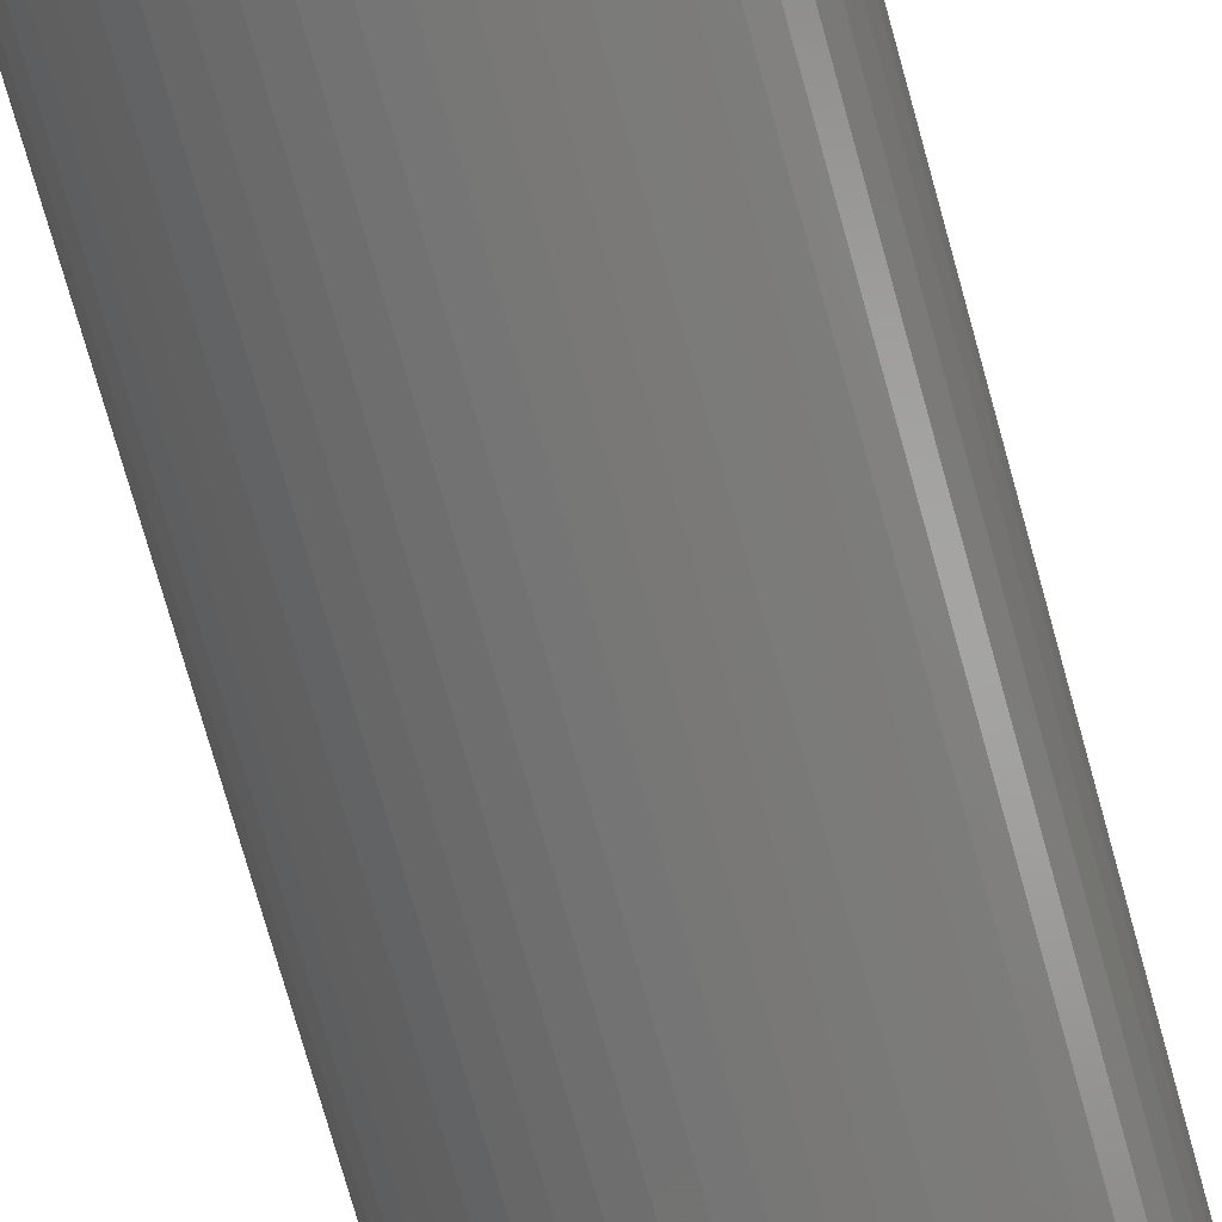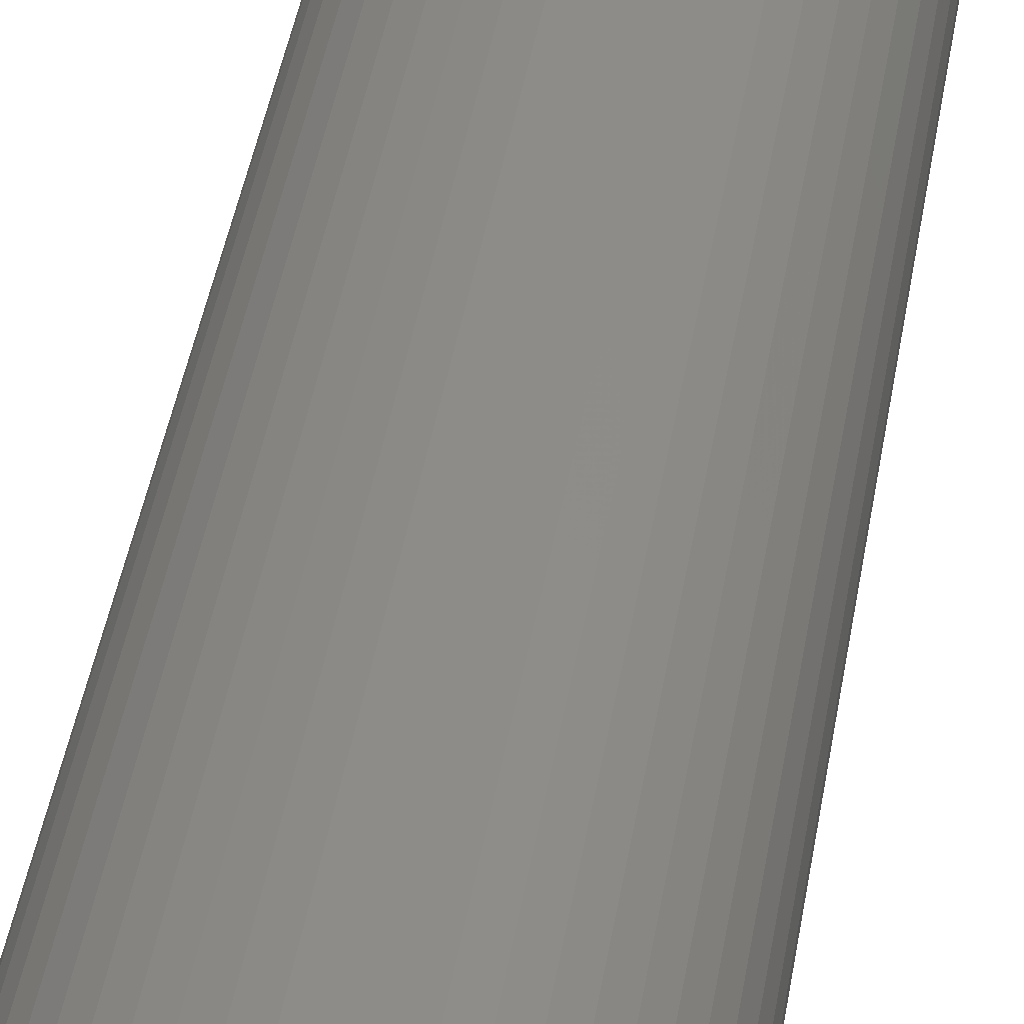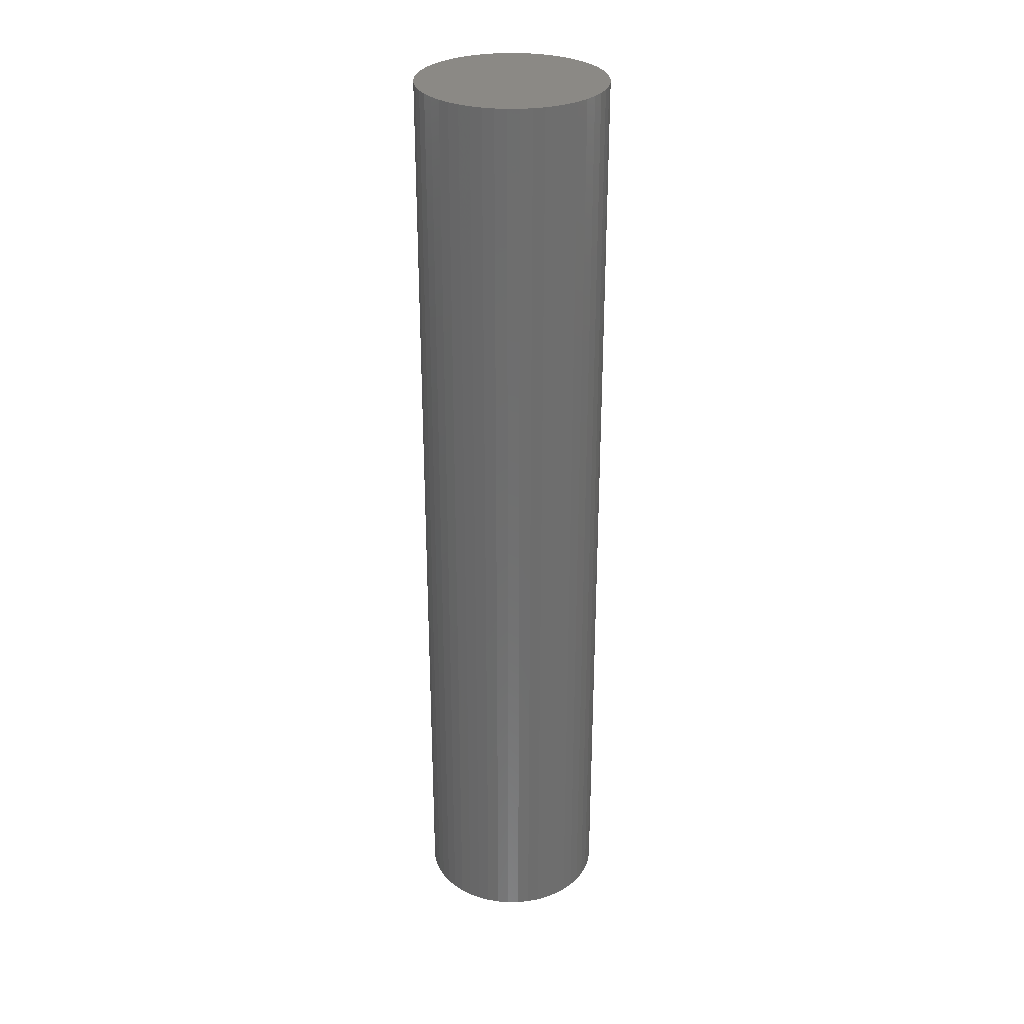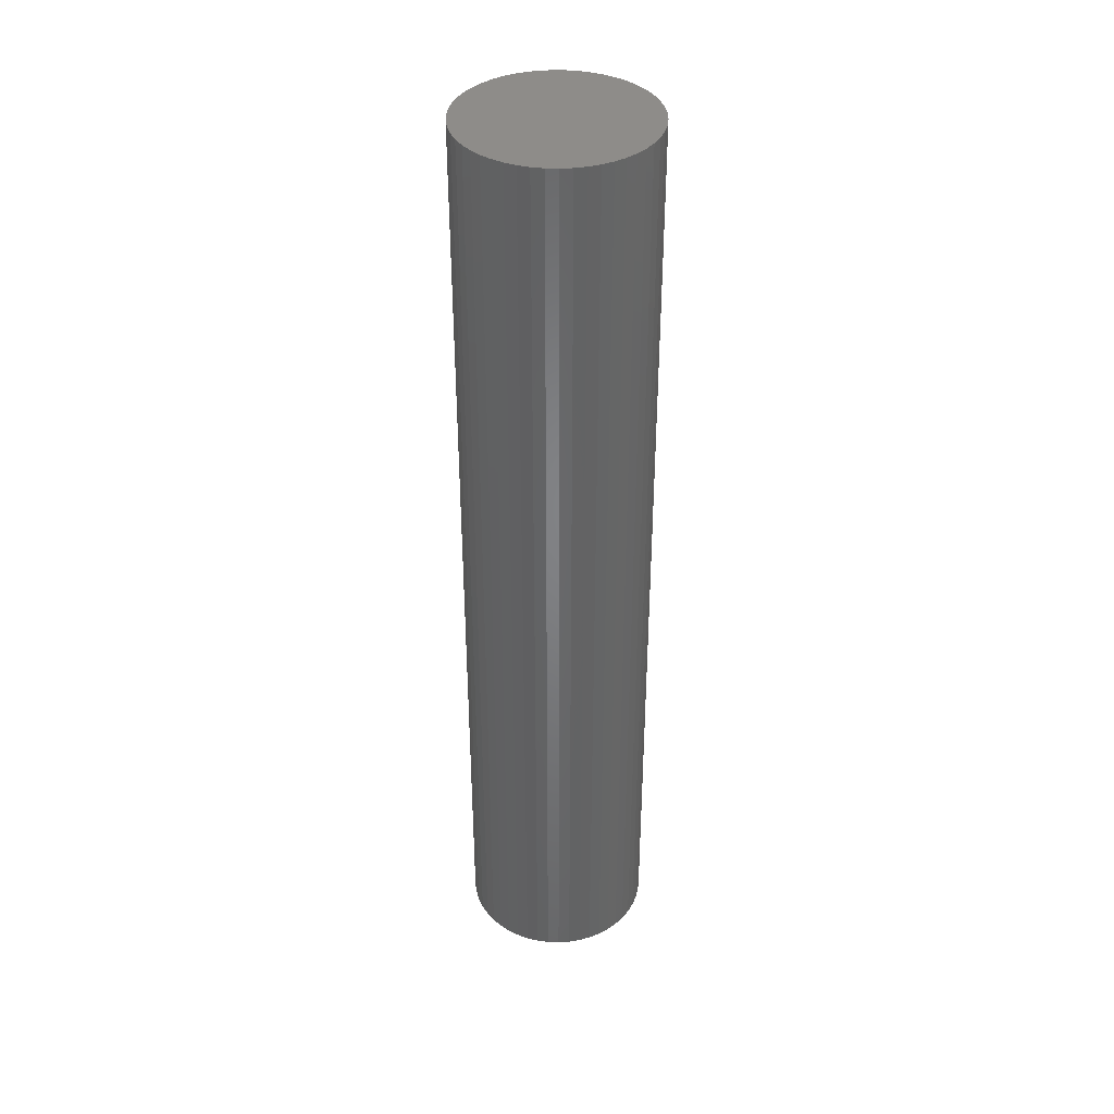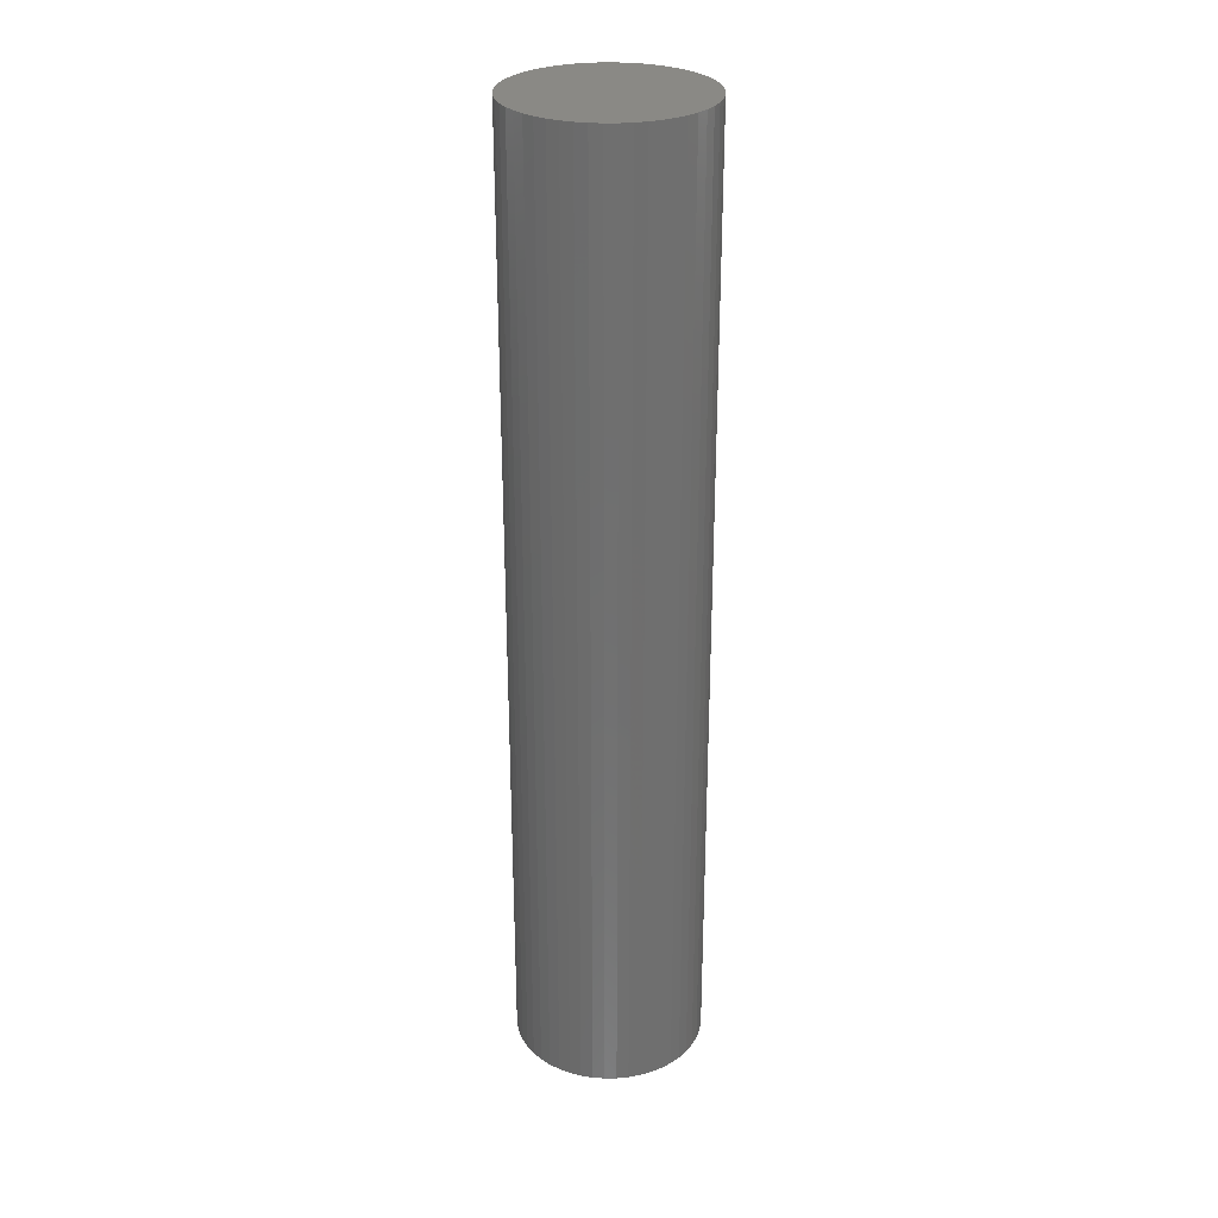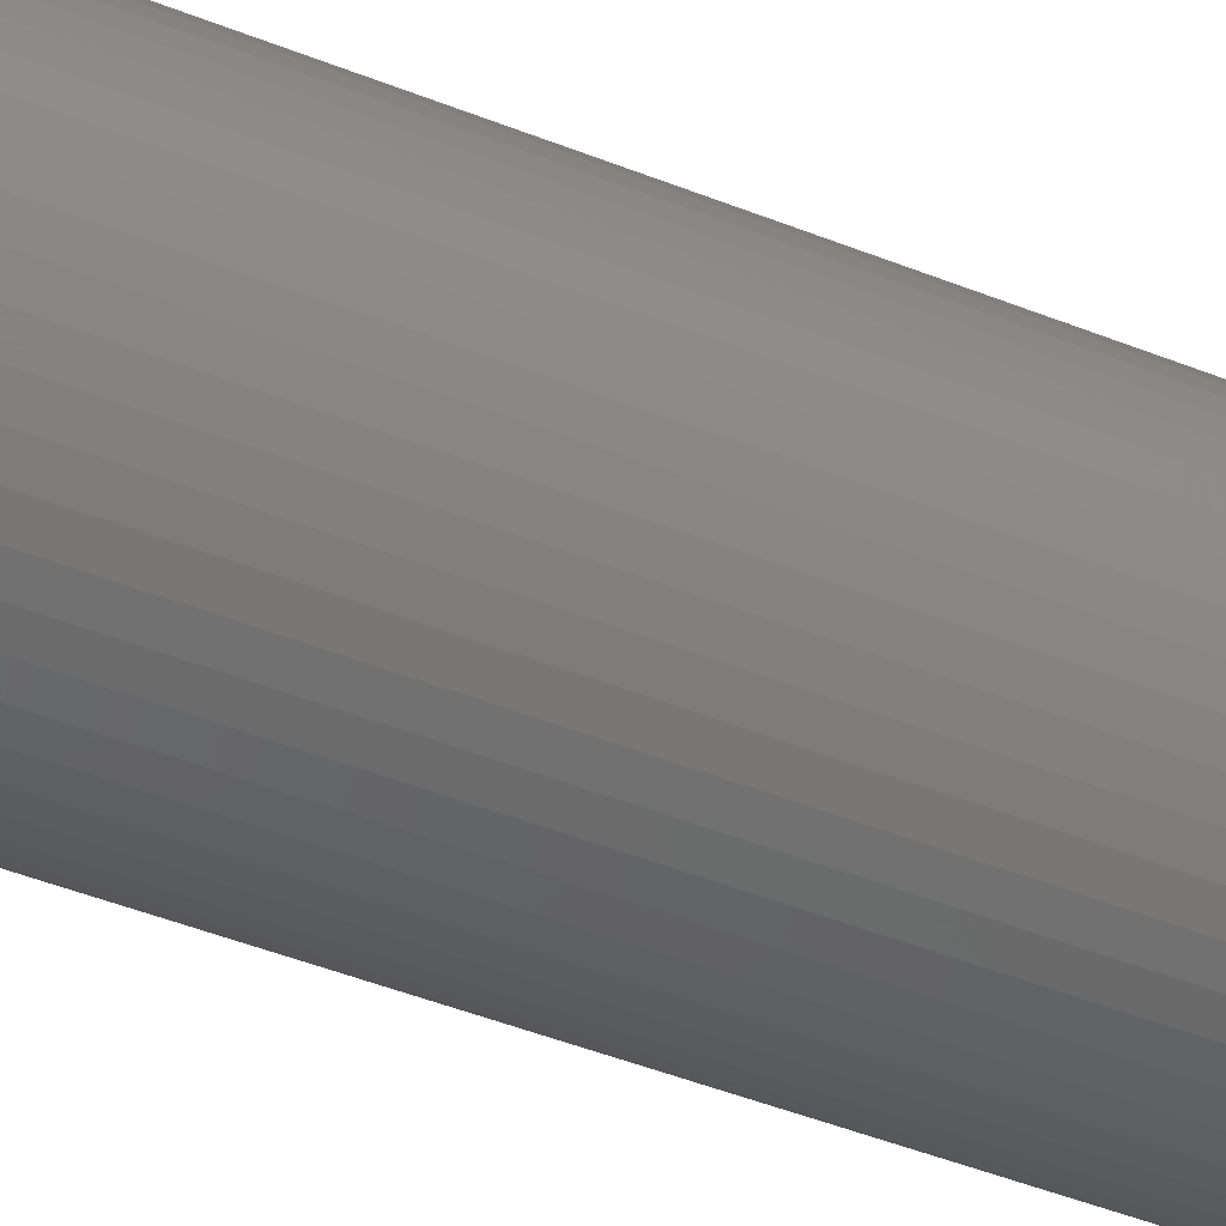
<metadata>
{"format":"stl","ext":"stl","renderer":"f3d","projection":"perspective","resolution":1024,"background":"white","views":[{"elev":-67.7,"azim":15.0,"up":"+Y"},{"elev":35.6,"azim":-172.0,"up":"+Y"},{"elev":29.8,"azim":-8.1,"up":"+Z"},{"elev":38.5,"azim":-170.3,"up":"+Z"},{"elev":28.6,"azim":13.4,"up":"+Z"},{"elev":-38.0,"azim":-118.2,"up":"+Y"}]}
</metadata>
<code>
# stl→obj: 100 verts, 196 faces
v 5.35 0 27
v 5.308 0.6705 -27
v 5.308 0.6705 27
v 5.35 0 -27
v 0.3359 5.339 -27
v -0.3359 5.339 27
v 0.3359 5.339 27
v -0.3359 5.339 -27
v 5.308 -0.6705 27
v 5.182 1.33 27
v 5.182 -1.33 27
v 4.974 1.969 27
v 4.974 -1.969 27
v 4.688 2.577 27
v 4.688 -2.577 27
v 4.328 3.145 27
v 4.328 -3.145 27
v 3.9 3.662 27
v 3.9 -3.662 27
v 3.41 4.122 27
v 3.41 -4.122 27
v 2.867 4.517 27
v 2.867 -4.517 27
v 2.278 4.841 27
v 2.278 -4.841 27
v 1.653 5.088 27
v 1.653 -5.088 27
v 1.002 5.255 27
v 1.002 -5.255 27
v 0.3359 -5.339 27
v -0.3359 -5.339 27
v -1.002 5.255 27
v -1.002 -5.255 27
v -1.653 5.088 27
v -1.653 -5.088 27
v -2.278 4.841 27
v -2.278 -4.841 27
v -2.867 4.517 27
v -2.867 -4.517 27
v -3.41 4.122 27
v -3.41 -4.122 27
v -3.9 3.662 27
v -3.9 -3.662 27
v -4.328 3.145 27
v -4.328 -3.145 27
v -4.688 2.577 27
v -4.688 -2.577 27
v -4.974 1.969 27
v -4.974 -1.969 27
v -5.182 1.33 27
v -5.182 -1.33 27
v -5.308 0.6705 27
v -5.308 -0.6705 27
v -5.35 0 27
v 3.9 3.662 -27
v 3.41 4.122 -27
v 5.308 -0.6705 -27
v 5.182 -1.33 -27
v 5.182 1.33 -27
v 4.974 -1.969 -27
v 4.974 1.969 -27
v 4.688 -2.577 -27
v 4.688 2.577 -27
v 4.328 -3.145 -27
v 4.328 3.145 -27
v 3.9 -3.662 -27
v 3.41 -4.122 -27
v 2.867 -4.517 -27
v 2.867 4.517 -27
v 2.278 -4.841 -27
v 2.278 4.841 -27
v 1.653 -5.088 -27
v 1.653 5.088 -27
v 1.002 -5.255 -27
v 1.002 5.255 -27
v 0.3359 -5.339 -27
v -0.3359 -5.339 -27
v -1.002 -5.255 -27
v -1.002 5.255 -27
v -1.653 -5.088 -27
v -1.653 5.088 -27
v -2.278 -4.841 -27
v -2.278 4.841 -27
v -2.867 -4.517 -27
v -2.867 4.517 -27
v -3.41 -4.122 -27
v -3.41 4.122 -27
v -3.9 -3.662 -27
v -3.9 3.662 -27
v -4.328 -3.145 -27
v -4.328 3.145 -27
v -4.688 -2.577 -27
v -4.688 2.577 -27
v -4.974 -1.969 -27
v -4.974 1.969 -27
v -5.182 -1.33 -27
v -5.182 1.33 -27
v -5.308 -0.6705 -27
v -5.308 0.6705 -27
v -5.35 0 -27
f 1 2 3
f 2 1 4
f 5 6 7
f 6 5 8
f 3 9 1
f 10 9 3
f 10 11 9
f 12 11 10
f 12 13 11
f 14 13 12
f 14 15 13
f 16 15 14
f 16 17 15
f 18 17 16
f 18 19 17
f 20 19 18
f 20 21 19
f 22 21 20
f 22 23 21
f 24 23 22
f 24 25 23
f 26 25 24
f 26 27 25
f 28 27 26
f 28 29 27
f 7 29 28
f 7 30 29
f 6 30 7
f 6 31 30
f 32 31 6
f 32 33 31
f 34 33 32
f 34 35 33
f 36 35 34
f 36 37 35
f 38 37 36
f 38 39 37
f 40 39 38
f 40 41 39
f 42 41 40
f 42 43 41
f 44 43 42
f 44 45 43
f 46 45 44
f 46 47 45
f 48 47 46
f 48 49 47
f 50 49 48
f 50 51 49
f 52 51 50
f 52 53 51
f 53 52 54
f 55 20 18
f 20 55 56
f 57 2 4
f 58 2 57
f 58 59 2
f 60 59 58
f 60 61 59
f 62 61 60
f 62 63 61
f 64 63 62
f 64 65 63
f 66 65 64
f 66 55 65
f 67 55 66
f 67 56 55
f 68 56 67
f 68 69 56
f 70 69 68
f 70 71 69
f 72 71 70
f 72 73 71
f 74 73 72
f 74 75 73
f 76 75 74
f 76 5 75
f 77 5 76
f 77 8 5
f 78 8 77
f 78 79 8
f 80 79 78
f 80 81 79
f 82 81 80
f 82 83 81
f 84 83 82
f 84 85 83
f 86 85 84
f 86 87 85
f 88 87 86
f 88 89 87
f 90 89 88
f 90 91 89
f 92 91 90
f 92 93 91
f 94 93 92
f 94 95 93
f 96 95 94
f 96 97 95
f 98 97 96
f 98 99 97
f 99 98 100
f 87 42 40
f 42 87 89
f 81 36 34
f 36 81 83
f 12 63 14
f 63 12 61
f 73 28 26
f 28 73 75
f 69 24 22
f 24 69 71
f 95 46 93
f 46 95 48
f 91 42 89
f 42 91 44
f 8 32 6
f 32 8 79
f 11 57 9
f 57 11 58
f 10 61 12
f 61 10 59
f 3 59 10
f 59 3 2
f 14 65 16
f 65 14 63
f 71 26 24
f 26 71 73
f 56 22 20
f 22 56 69
f 97 48 95
f 48 97 50
f 100 52 99
f 52 100 54
f 83 38 36
f 38 83 85
f 9 4 1
f 4 9 57
f 88 41 43
f 41 88 86
f 92 49 94
f 49 92 47
f 98 54 100
f 54 98 53
f 77 30 31
f 30 77 76
f 70 23 25
f 23 70 68
f 15 60 13
f 60 15 62
f 19 64 17
f 64 19 66
f 16 55 18
f 55 16 65
f 75 7 28
f 7 75 5
f 93 44 91
f 44 93 46
f 99 50 97
f 50 99 52
f 85 40 38
f 40 85 87
f 79 34 32
f 34 79 81
f 82 35 37
f 35 82 80
f 88 45 90
f 45 88 43
f 94 51 96
f 51 94 49
f 67 19 21
f 19 67 66
f 72 25 27
f 25 72 70
f 74 27 29
f 27 74 72
f 76 29 30
f 29 76 74
f 17 62 15
f 62 17 64
f 13 58 11
f 58 13 60
f 78 31 33
f 31 78 77
f 96 53 98
f 53 96 51
f 68 21 23
f 21 68 67
f 86 39 41
f 39 86 84
f 80 33 35
f 33 80 78
f 90 47 92
f 47 90 45
f 84 37 39
f 37 84 82

</code>
